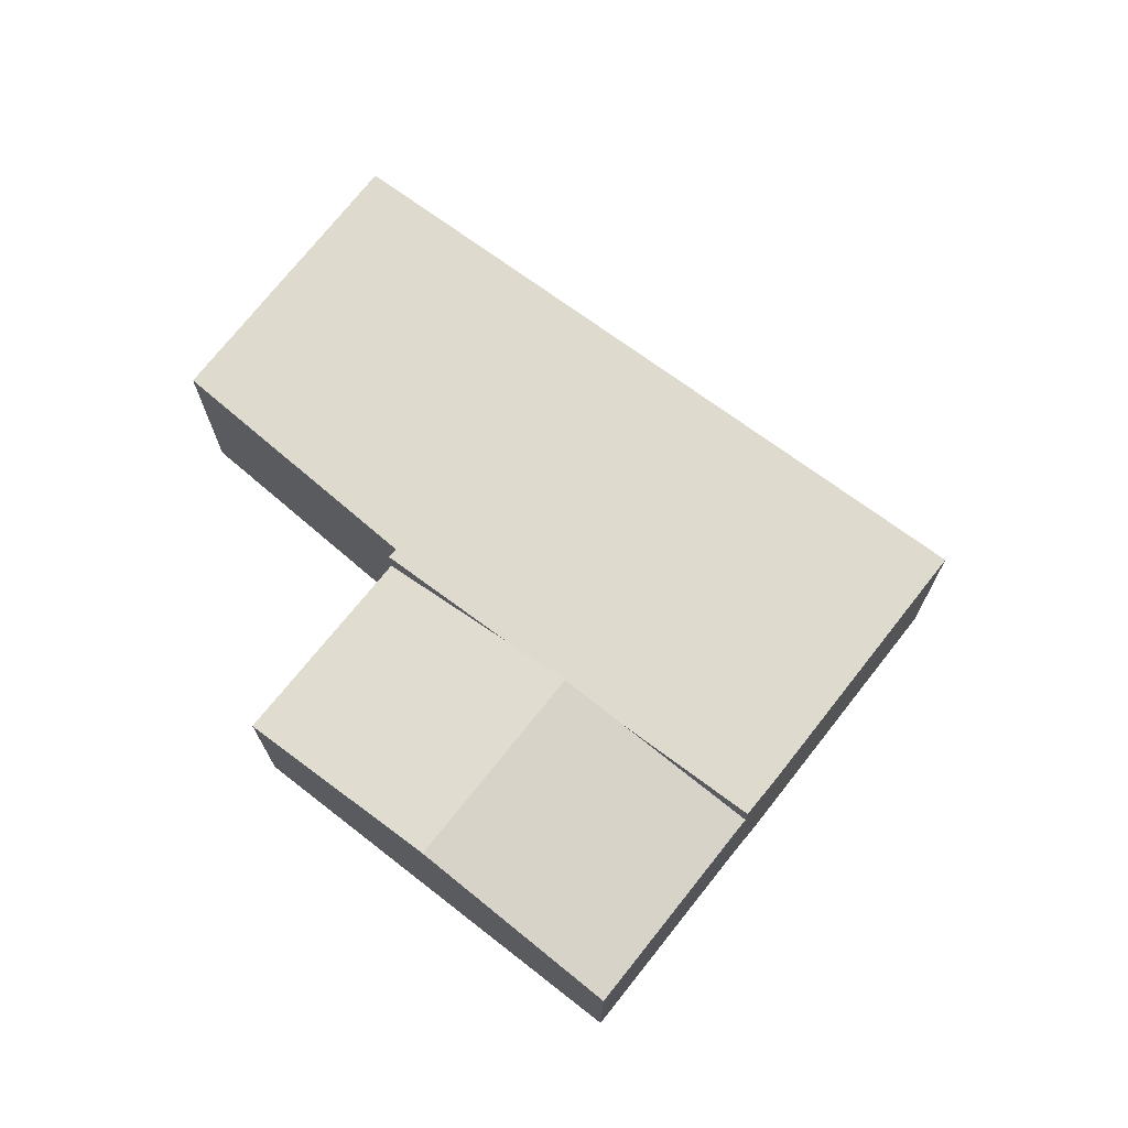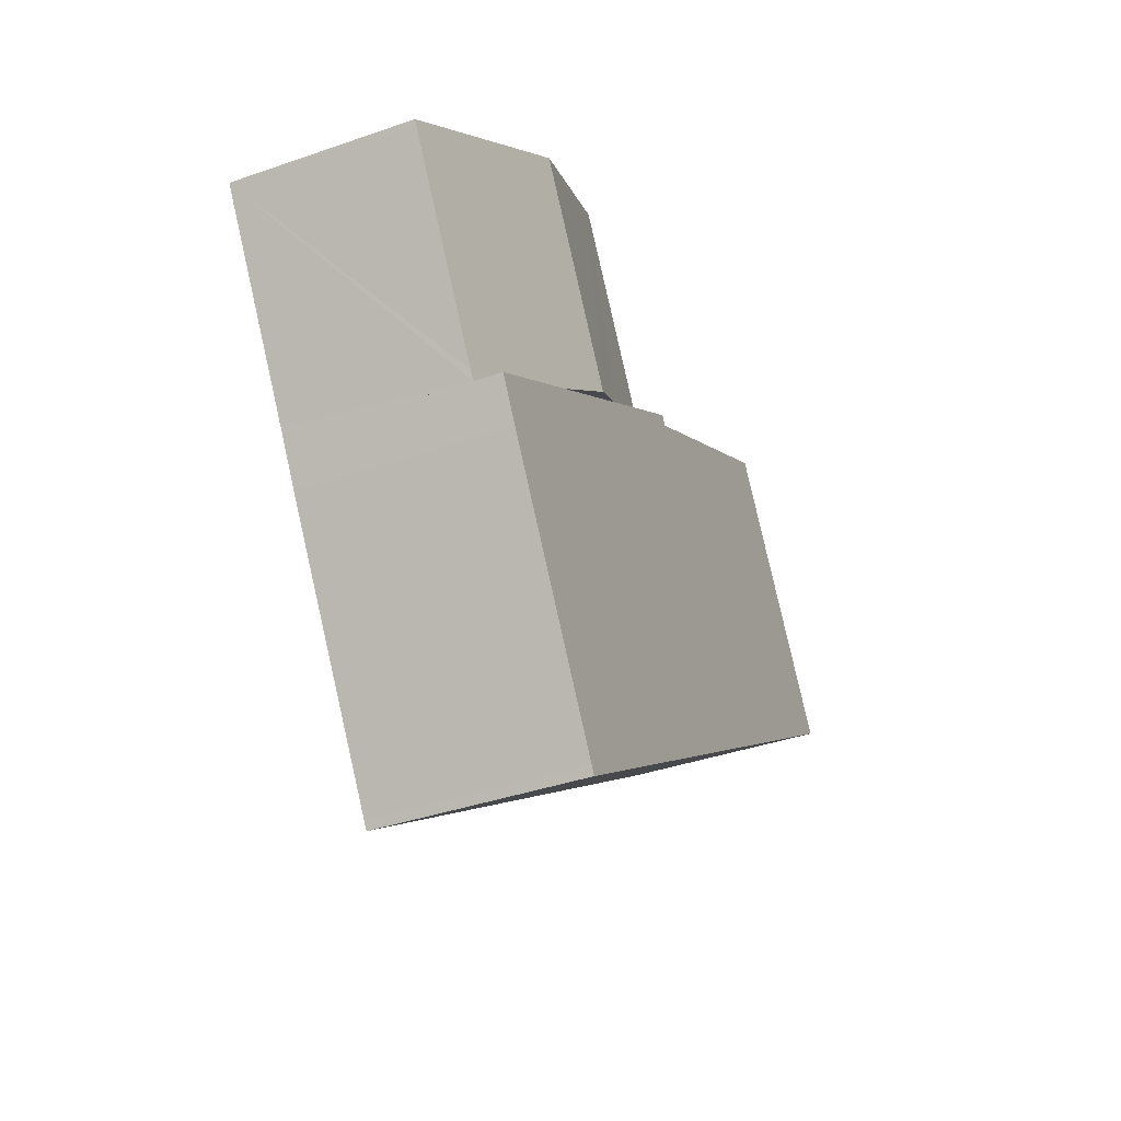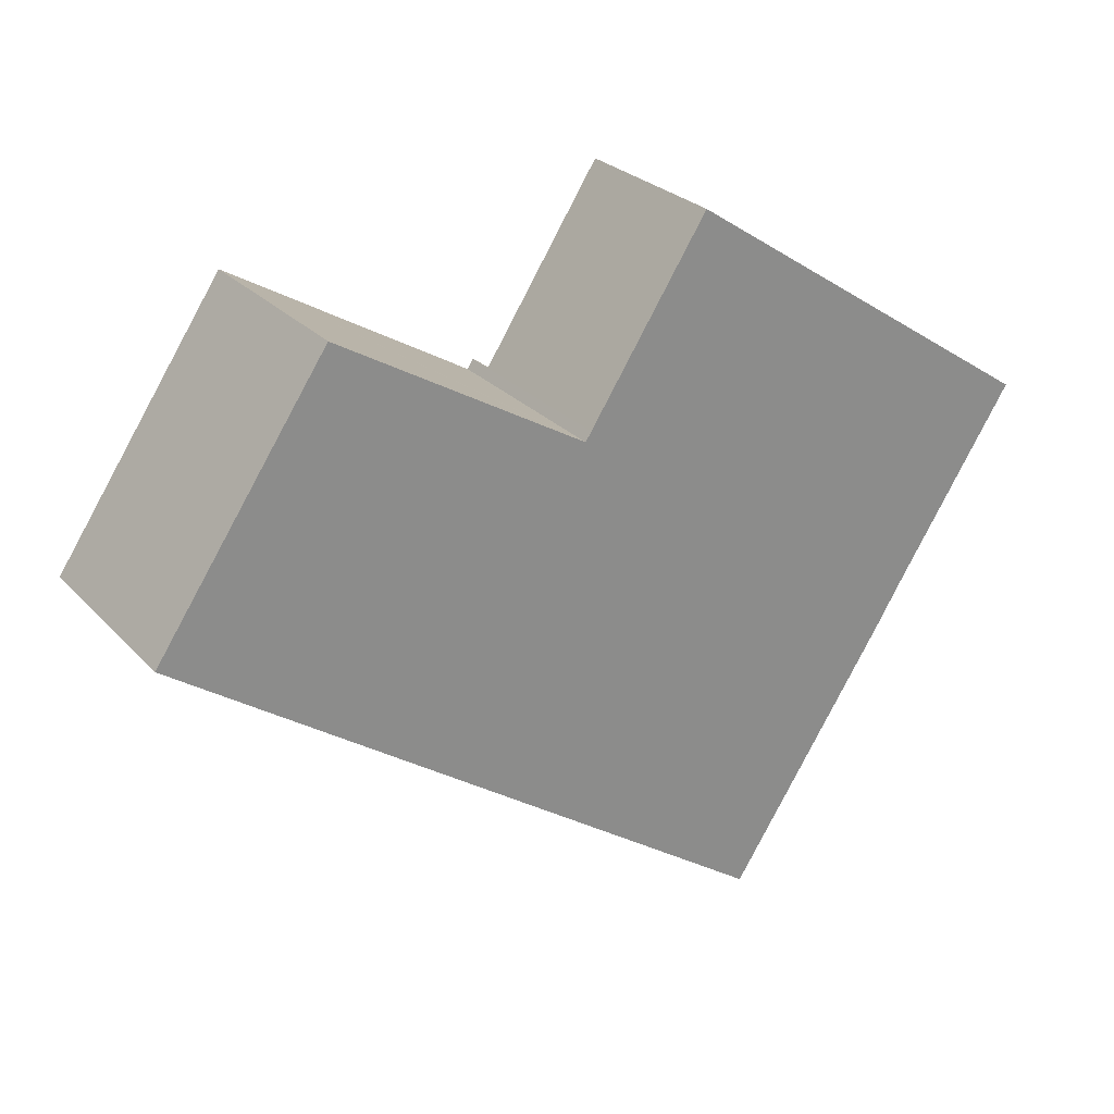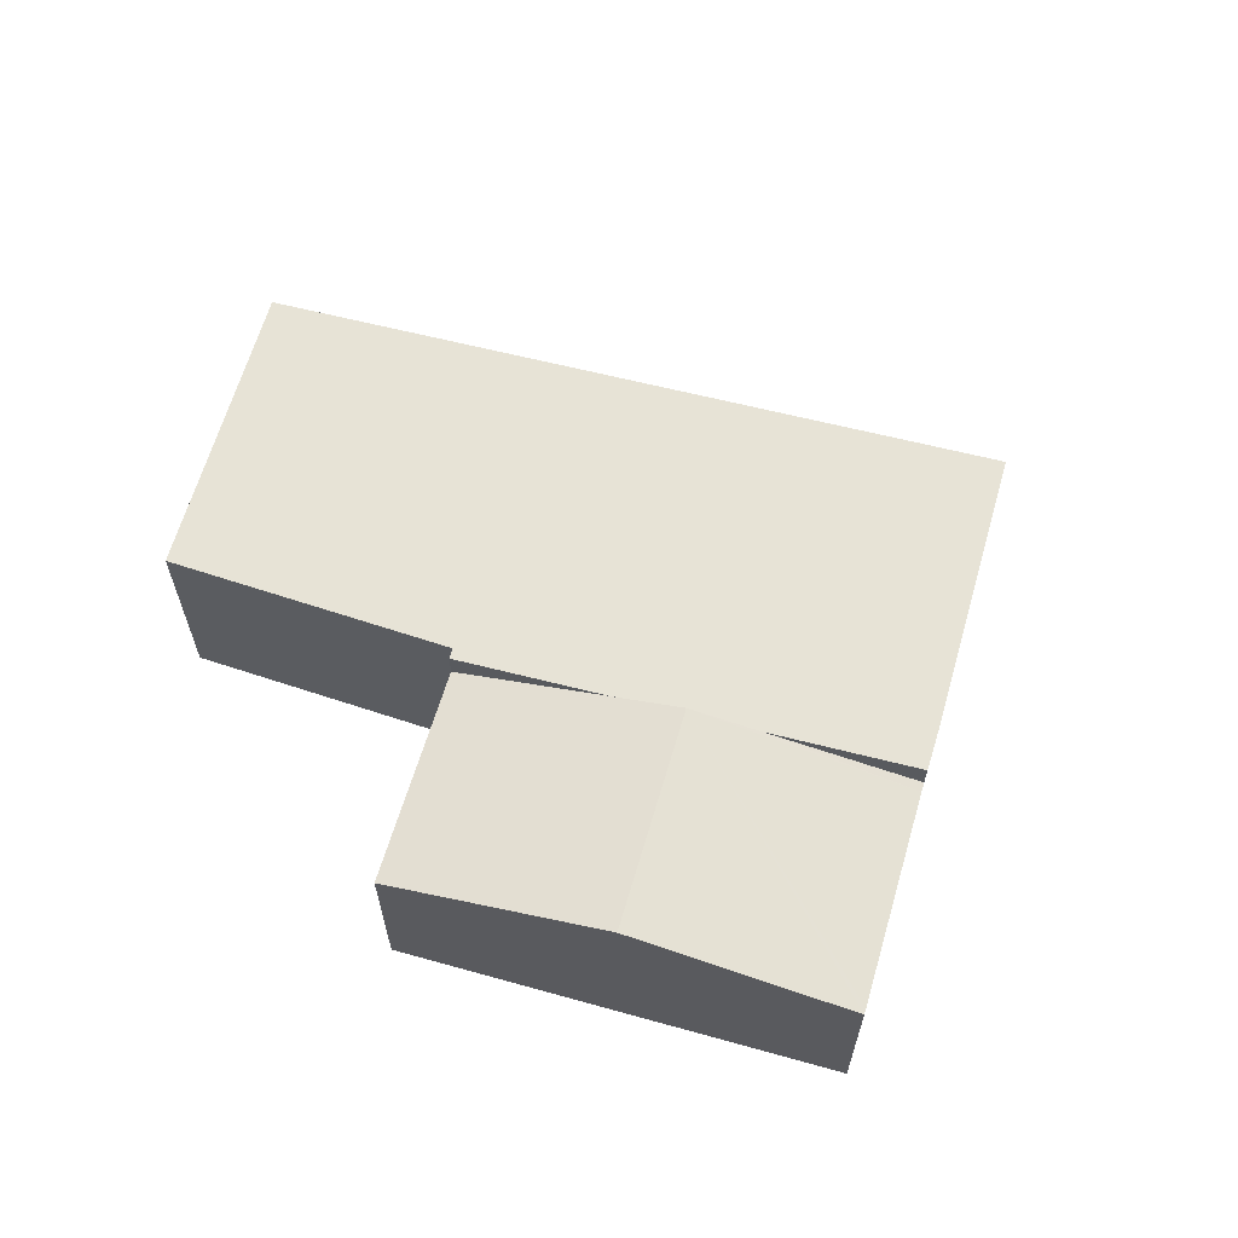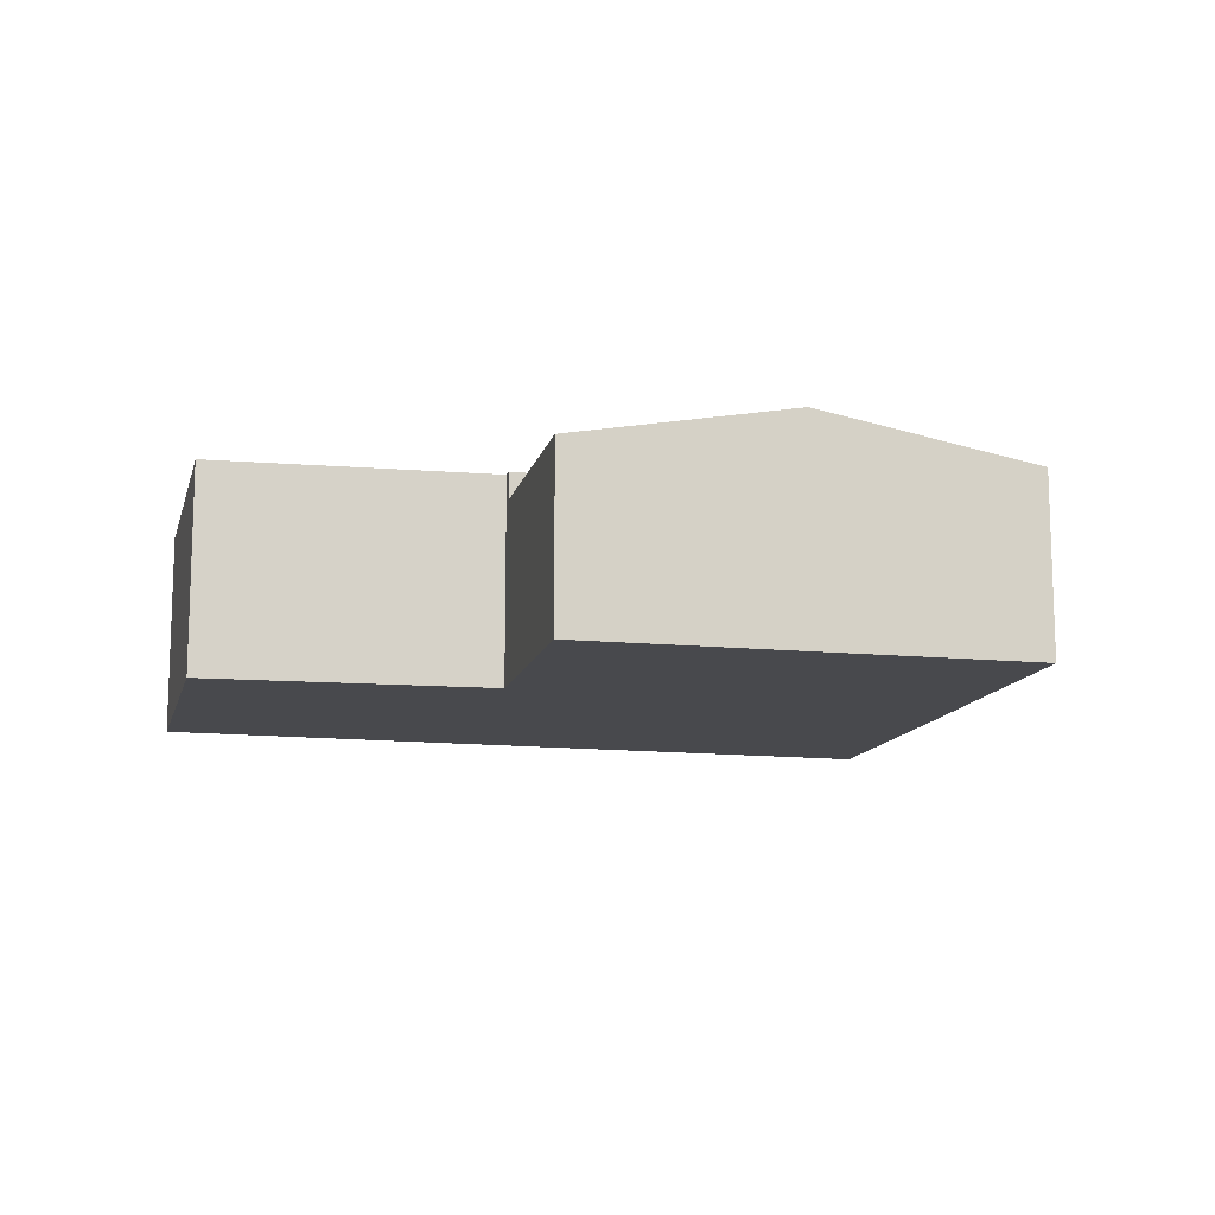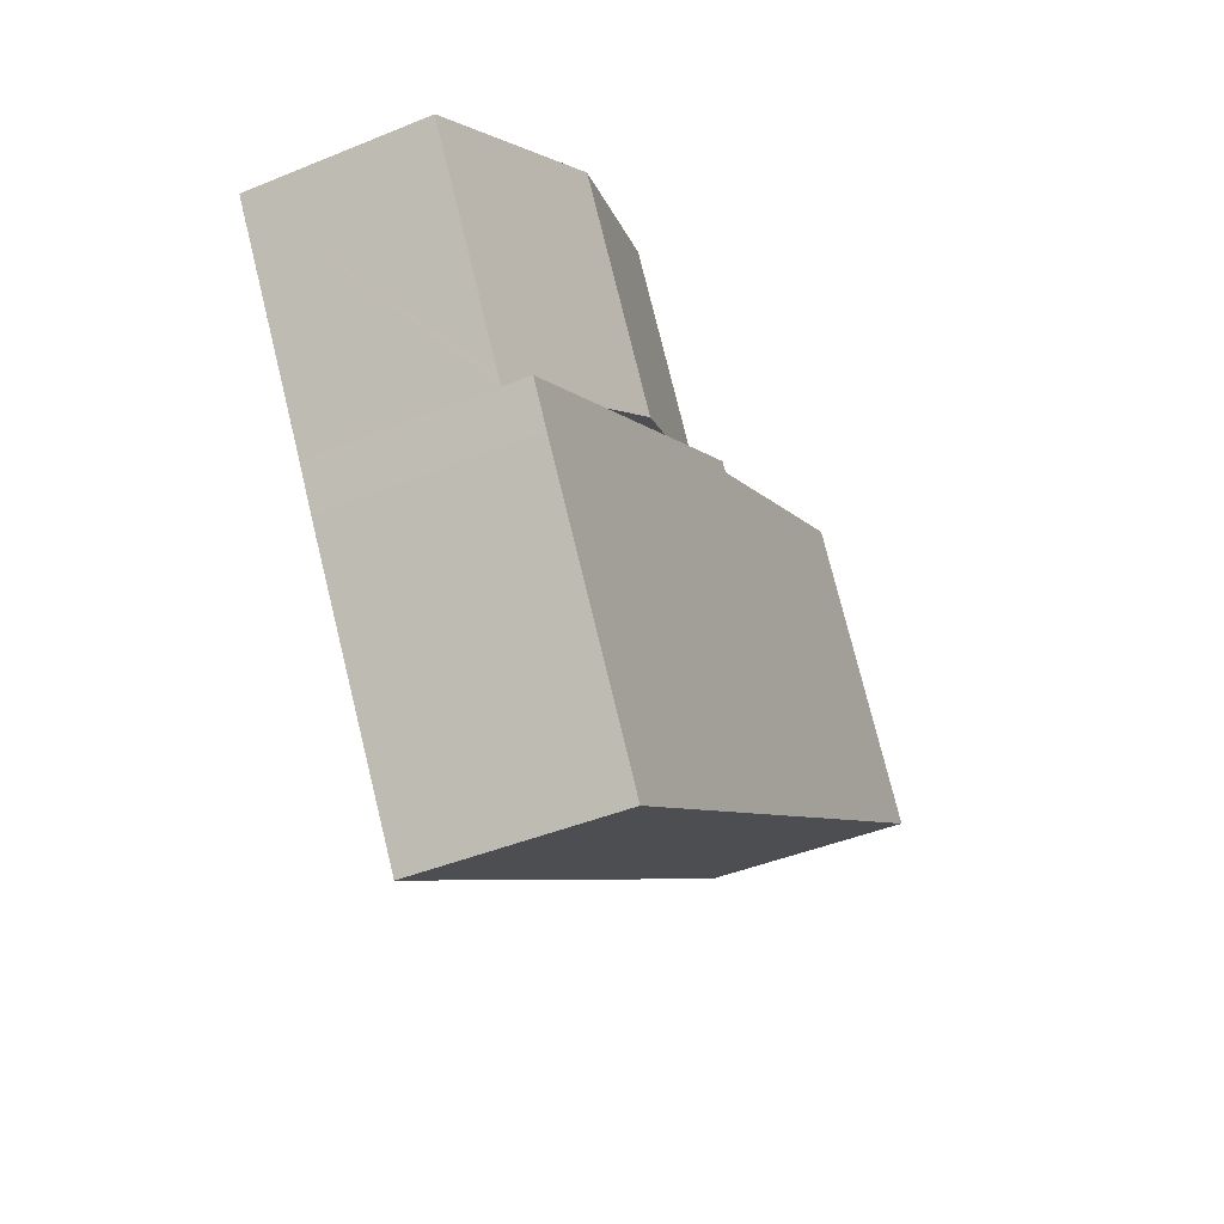
<metadata>
{"format":"obj","ext":"obj","renderer":"f3d","projection":"perspective","resolution":1024,"background":"white","views":[{"elev":71.2,"azim":71.4,"up":"+Y"},{"elev":-38.5,"azim":113.7,"up":"+Z"},{"elev":26.4,"azim":-32.5,"up":"+Z"},{"elev":62.6,"azim":49.3,"up":"+Y"},{"elev":-12.5,"azim":20.2,"up":"+Y"},{"elev":-43.3,"azim":115.8,"up":"+Z"}]}
</metadata>
<code>
v  10.21 2.264 -1.69
v  10.14 2.264 -1.797
v  8.53 2.612 -0.677
v  6.955 2.261 3.813
v  7.058 2.612 0.345
v  5.436 2.261 1.471
v  7.794 2.772 -0.166
v  9.349 2.772 2.227
v  11.72 2.266 0.655
v  11.69 2.265 0.597
v  11.54 2.265 0.376
v  11.72 -4.011e-17 0.655
v  10.21 1.035e-16 -1.69
v  10.14 1.1e-16 -1.797
v  11.69 -3.656e-17 0.597
v  11.54 -2.302e-17 0.376
v  8.53 4.145e-17 -0.677
v  7.794 1.016e-17 -0.166
v  7.058 -2.113e-17 0.345
v  5.436 -9.007e-17 1.471
v  6.955 -2.335e-16 3.813
v  9.349 -1.364e-16 2.227
v  2.188 2.612 3.235
v  3.007 2.612 -2.088
v  0 2.612 1.599e-16
v  7.796 2.612 -5.414
v  5.276 2.612 1.406
v  5.361 2.612 1.356
v  5.436 2.612 1.471
v  7.856 2.612 -5.32
v  9.832 2.612 -2.294
v  7.794 2.612 -0.166
v  10.14 2.612 -1.797
v  5.361 -8.303e-17 1.356
v  5.276 -8.609e-17 1.406
v  2.188 -1.981e-16 3.235
v  0 0 0
v  9.832 1.405e-16 -2.294
v  7.856 3.258e-16 -5.32
v  7.796 3.315e-16 -5.414
v  3.007 1.279e-16 -2.088
g defaultobject
f 1 2 3
f 4 5 6
f 5 4 7
f 7 4 8
f 9 7 8
f 7 9 10
f 7 10 11
f 7 11 1
f 7 1 3
f 12 10 9
f 10 12 11
f 11 12 1
f 1 12 2
f 2 12 13
f 2 13 14
f 13 12 15
f 13 15 16
f 14 3 2
f 3 14 7
f 7 14 17
f 7 17 5
f 5 17 6
f 6 17 18
f 6 18 19
f 6 19 20
f 20 4 6
f 4 20 21
f 21 8 4
f 8 21 22
f 8 22 9
f 9 22 12
f 19 21 20
f 21 19 22
f 22 19 18
f 22 18 17
f 22 17 12
f 12 17 13
f 13 17 14
f 12 13 15
f 15 13 16
f 23 24 25
f 24 23 26
f 26 23 27
f 26 27 28
f 26 28 29
f 26 29 5
f 26 5 30
f 30 5 31
f 31 5 32
f 31 32 3
f 31 3 33
f 27 34 28
f 34 27 23
f 34 23 35
f 35 23 36
f 20 5 29
f 5 20 32
f 32 20 19
f 32 19 3
f 3 19 33
f 33 19 18
f 33 18 17
f 33 17 14
f 34 29 28
f 29 34 20
f 37 23 25
f 23 37 36
f 14 31 33
f 31 14 38
f 38 30 31
f 30 38 39
f 30 39 26
f 26 39 40
f 40 24 26
f 24 40 41
f 24 41 25
f 25 41 37
f 14 39 38
f 39 14 17
f 39 17 40
f 40 17 41
f 41 17 18
f 41 18 19
f 41 19 34
f 34 19 20
f 41 34 35
f 41 35 36
f 41 36 37

</code>
